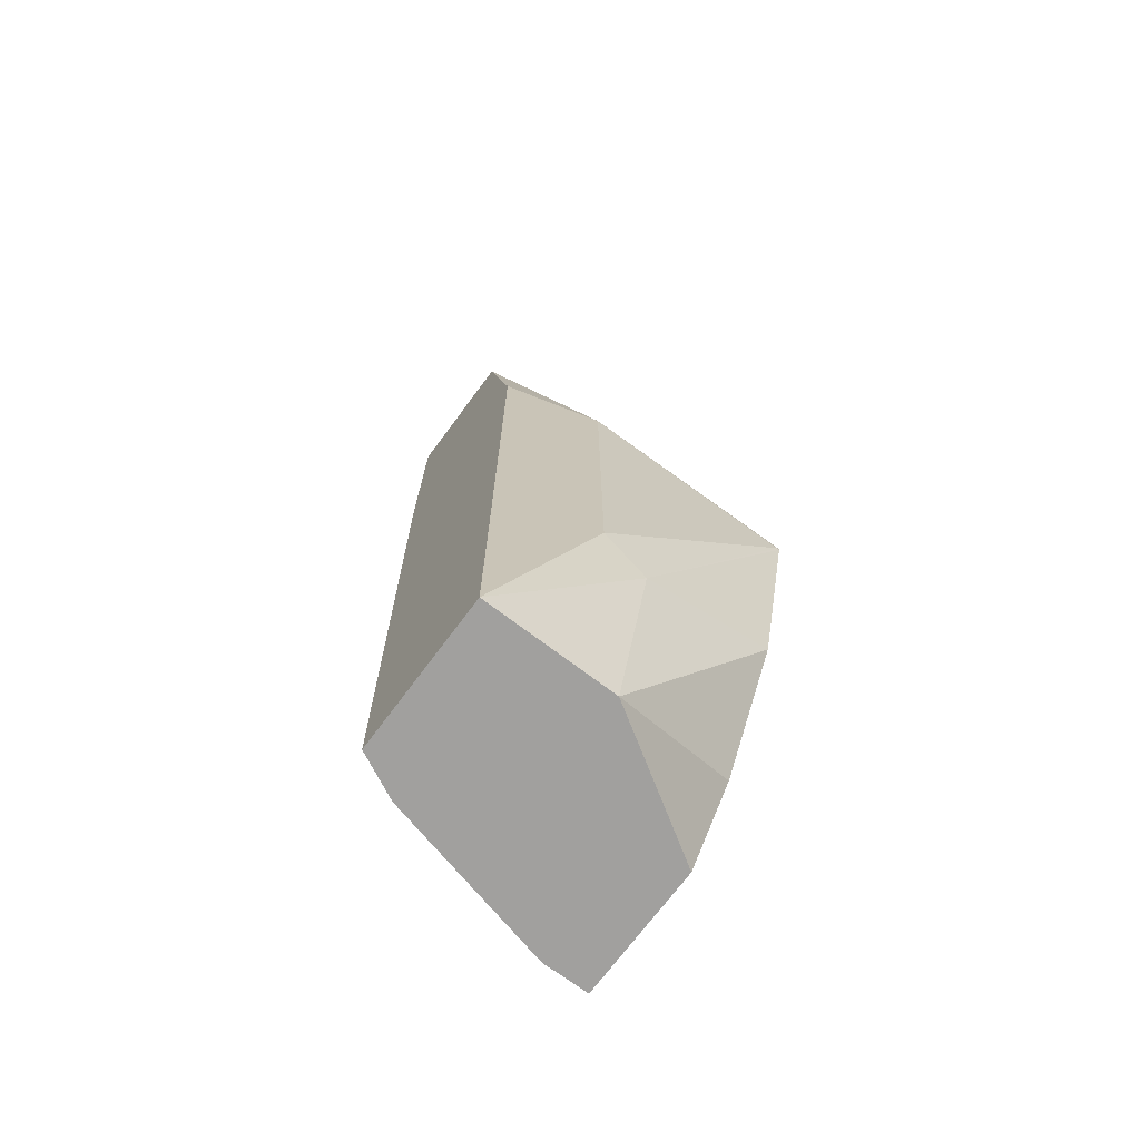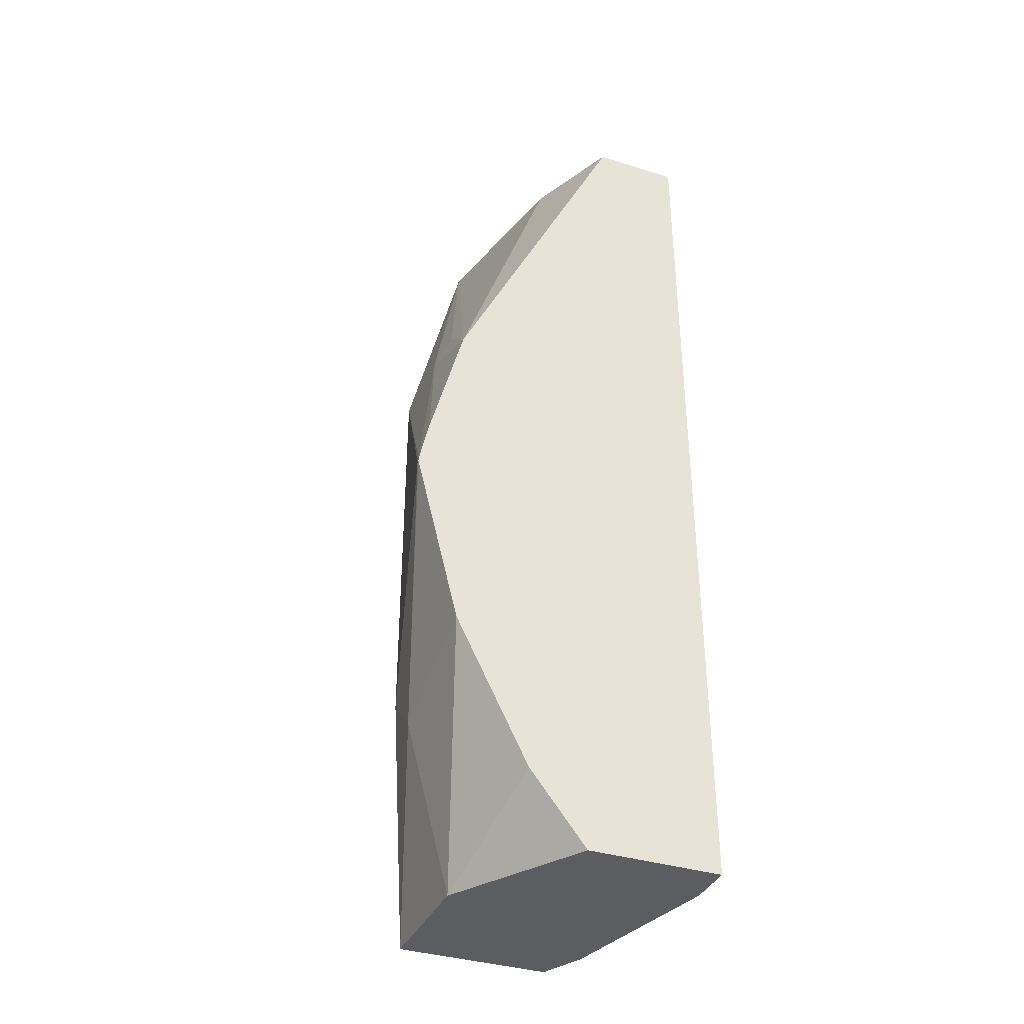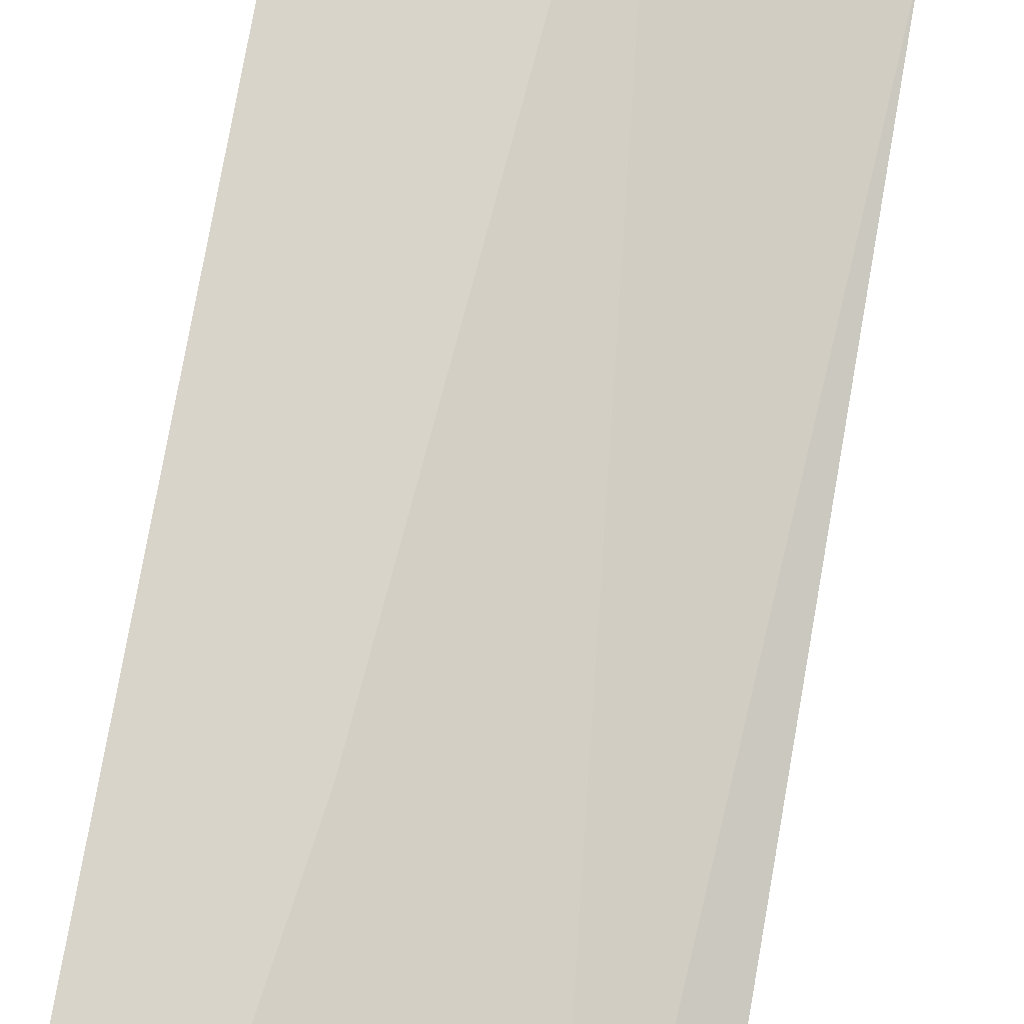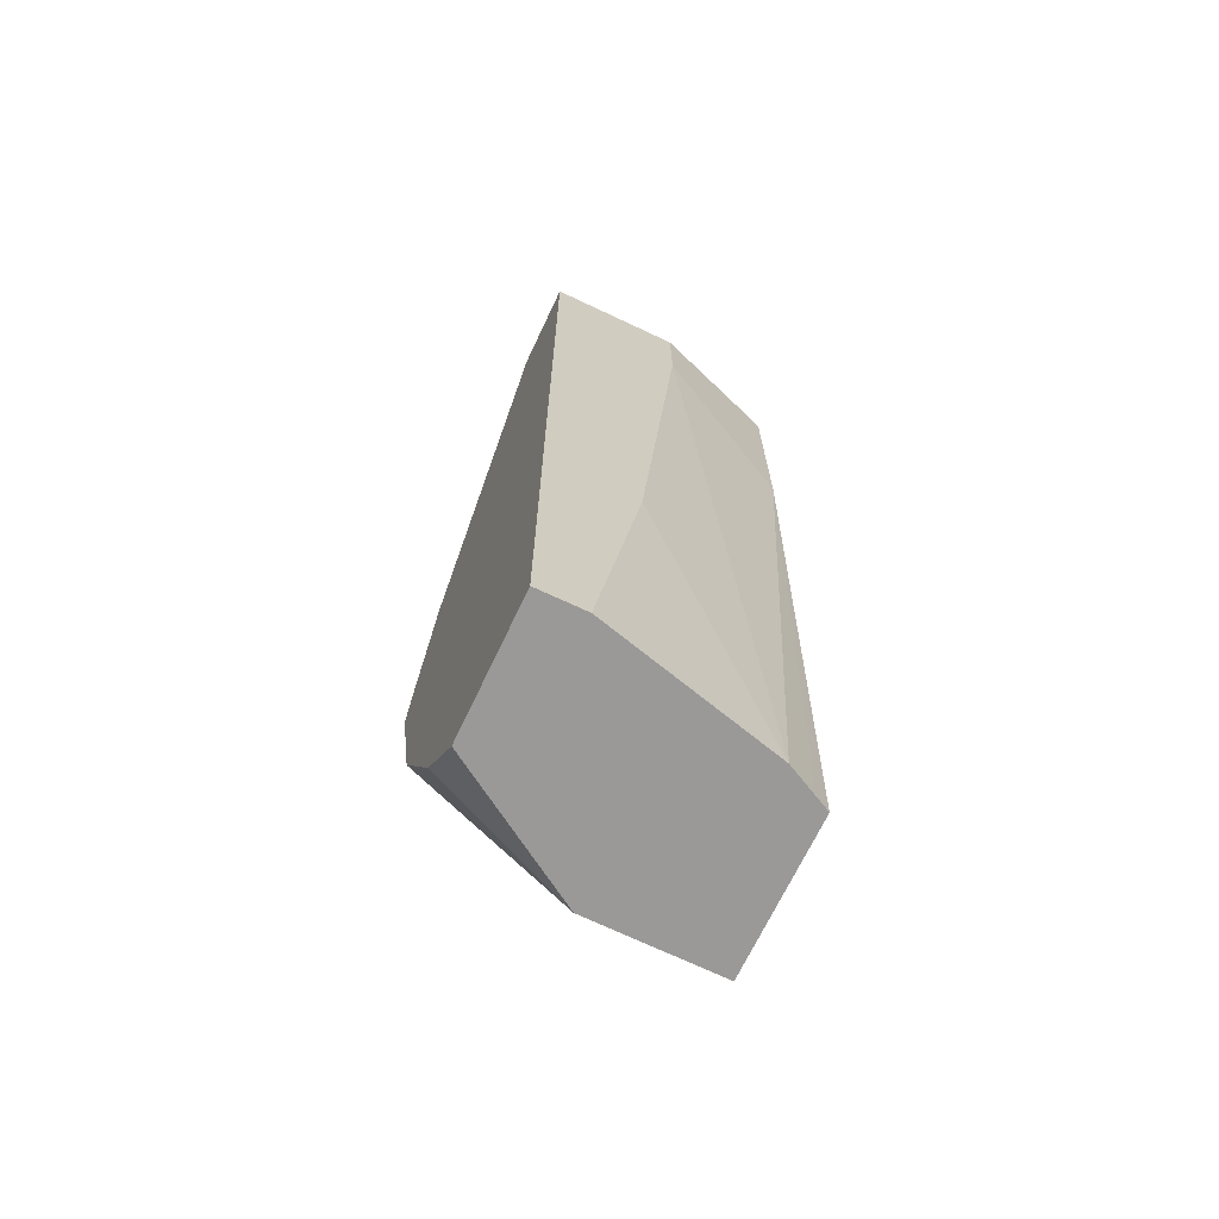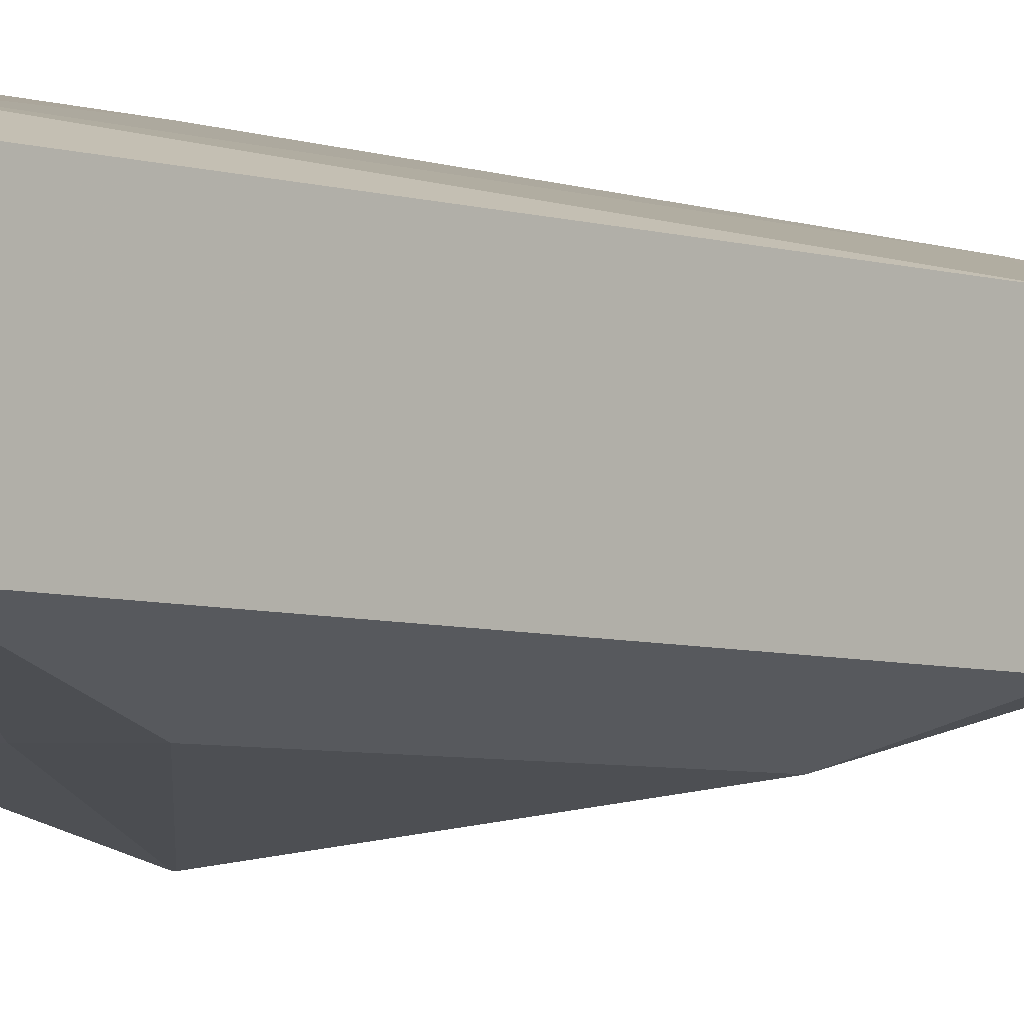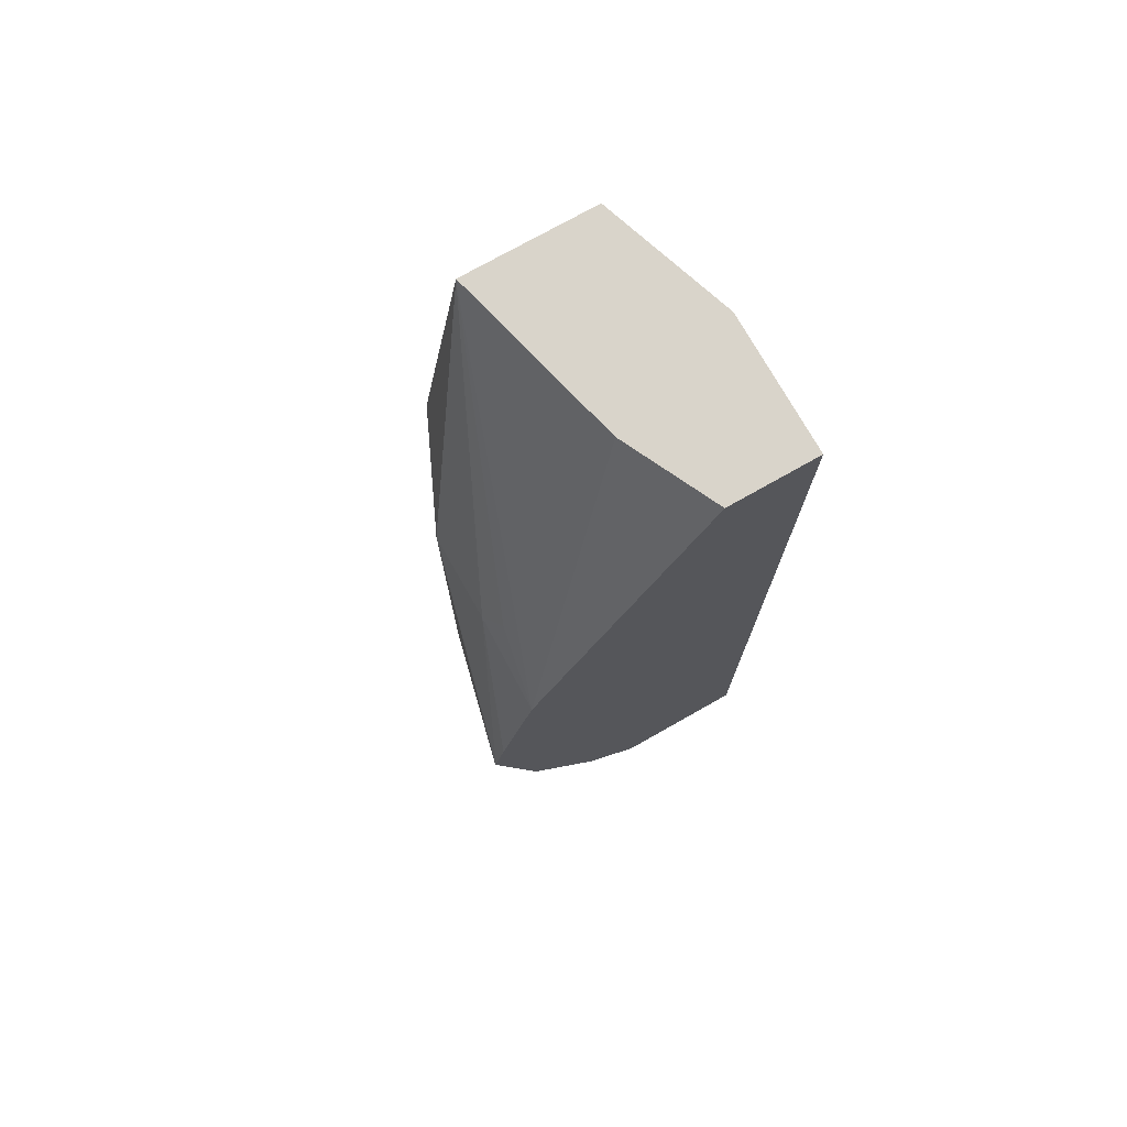
<metadata>
{"format":"obj","ext":"obj","renderer":"f3d","projection":"perspective","resolution":1024,"background":"white","views":[{"elev":-71.8,"azim":-36.6,"up":"+Z"},{"elev":-37.2,"azim":68.2,"up":"+Z"},{"elev":75.0,"azim":-170.1,"up":"+Y"},{"elev":-69.1,"azim":154.7,"up":"+Z"},{"elev":-5.6,"azim":-138.6,"up":"+Y"},{"elev":74.8,"azim":60.5,"up":"+Z"}]}
</metadata>
<code>
v -0.03147 0.3776 -0.2203
v -0.1573 0.4091 -0.3461
v -0.1259 0.4091 -0.3776
v -0.02948 0.3776 -0.2203
v -0.02948 0.3776 -0.2182
v -0.1573 0.4091 -0.06296
v -0.1783 0.4196 -0.3356
v -0.2202 0.4405 -0.4719
v -0.2202 0.4406 -0.503
v -0.1259 0.4416 -0.503
v -0.02948 0.4091 -0.3461
v -0.02948 0.385 -0.1851
v -0.09441 0.4091 -0.06296
v -0.2202 0.4721 0.1666
v -0.2202 0.4405 -3.411e-05
v -0.1783 0.4196 -0.05247
v -0.2202 0.4405 -0.3775
v -0.2202 0.5507 -0.503
v -0.02948 0.502 -0.503
v -0.02948 0.4615 -0.451
v -0.02948 0.4553 -0.4385
v -0.02948 0.4196 -0.3671
v -0.02948 0.4096 -0.09219
v -0.07867 0.417 -0.04723
v -0.09441 0.5035 0.1666
v -0.2202 0.5664 0.1666
v -0.2202 0.4405 -0.0315
v -0.2202 0.4405 -0.06302
v -0.2098 0.5559 -0.503
v -0.2202 0.5664 -3.411e-05
v -0.02948 0.5979 -0.503
v -0.02948 0.5349 0.1666
v -0.1259 0.5979 0.1666
v -0.1888 0.5664 -0.503
v -0.1259 0.5979 0.09435
v -0.06295 0.5979 -0.503
v -0.02948 0.5979 0.1666
v -0.09441 0.5979 -0.2832
f 14 32 37
f 14 25 32
f 13 24 14
f 13 23 24
f 12 23 13
f 10 22 11
f 10 21 22
f 10 20 21
f 9 36 31
f 9 19 10
f 9 31 19
f 9 34 36
f 9 29 34
f 9 18 29
f 8 18 9
f 10 19 20
f 14 37 33
f 8 30 18
f 14 24 23
f 34 38 36
f 31 33 37
f 31 35 33
f 31 38 35
f 31 36 38
f 30 35 34
f 29 30 34
f 26 35 30
f 26 33 35
f 23 32 25
f 18 30 29
f 16 27 28
f 15 27 16
f 14 23 25
f 34 35 38
f 14 33 26
f 8 26 30
f 4 22 21
f 8 15 14
f 4 11 22
f 3 11 4
f 3 10 11
f 3 9 10
f 2 16 7
f 2 6 16
f 4 21 20
f 2 9 3
f 2 7 8
f 1 6 2
f 1 5 6
f 1 4 5
f 1 3 4
f 1 2 3
f 2 8 9
f 4 20 19
f 8 14 26
f 4 31 37
f 8 27 15
f 8 28 27
f 8 17 28
f 7 28 17
f 4 19 31
f 7 17 8
f 6 15 16
f 7 16 28
f 6 13 14
f 5 13 6
f 5 12 13
f 4 12 5
f 4 23 12
f 4 32 23
f 4 37 32
f 6 14 15

</code>
